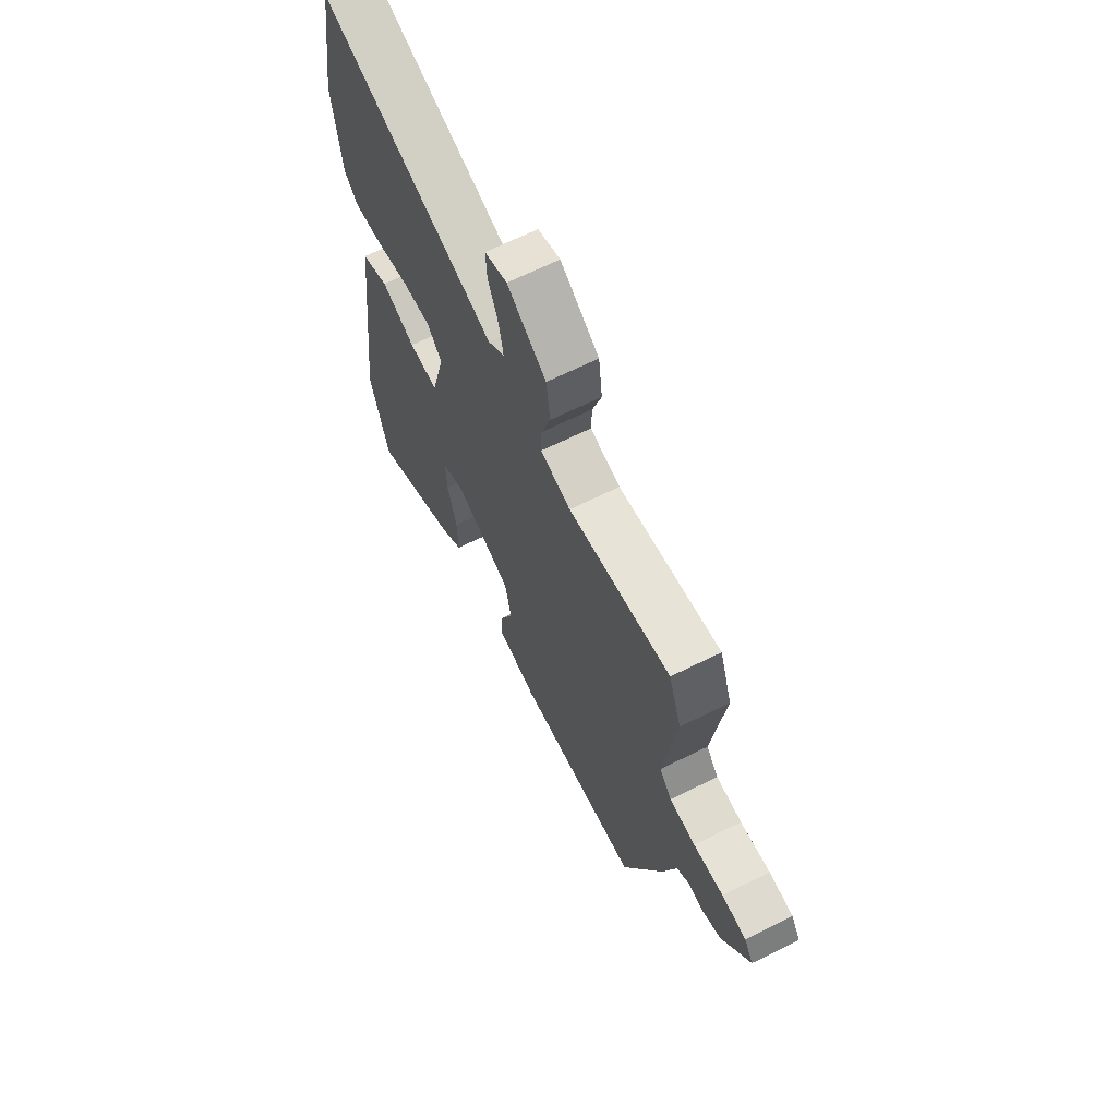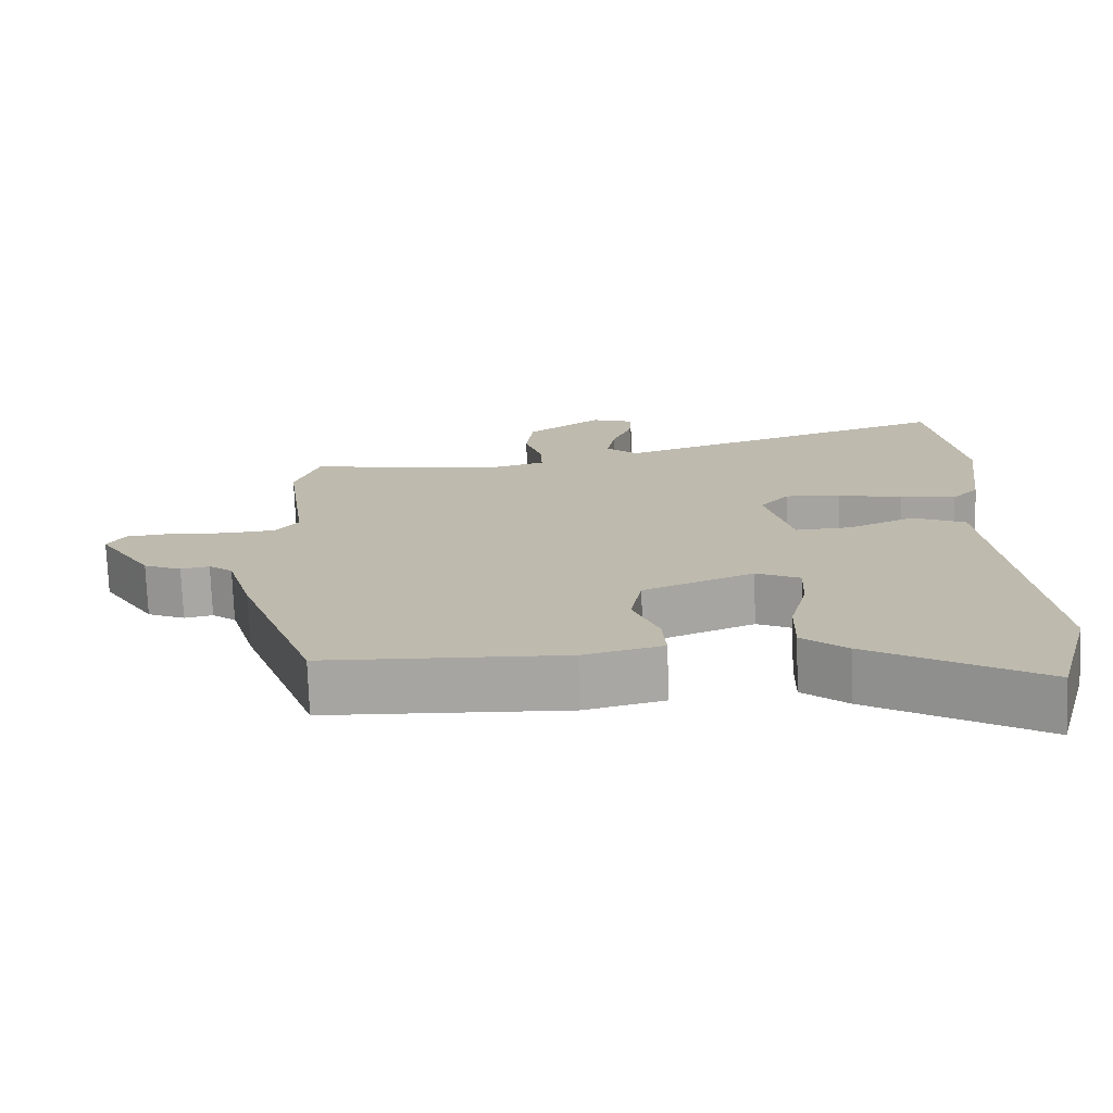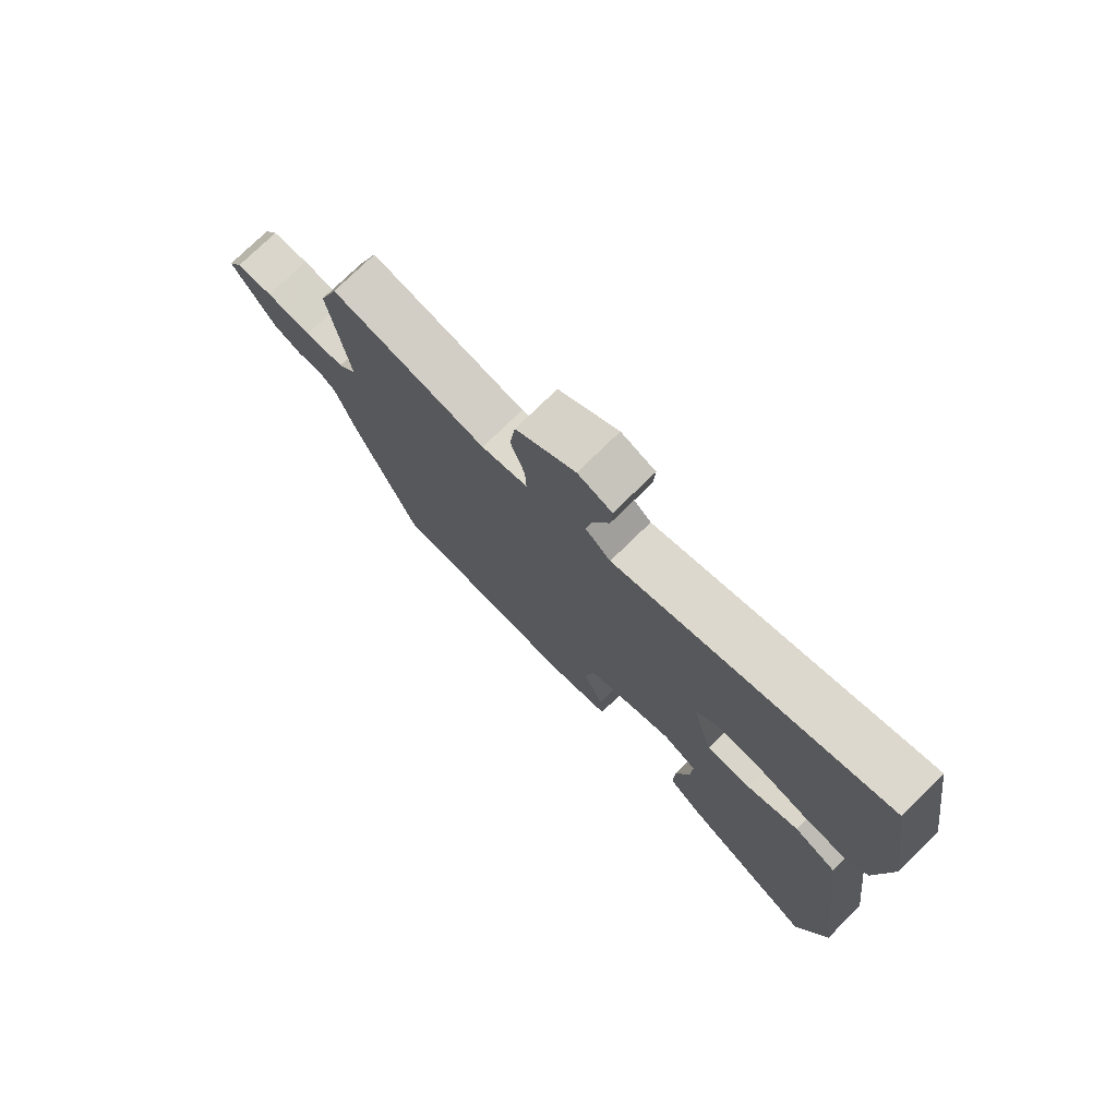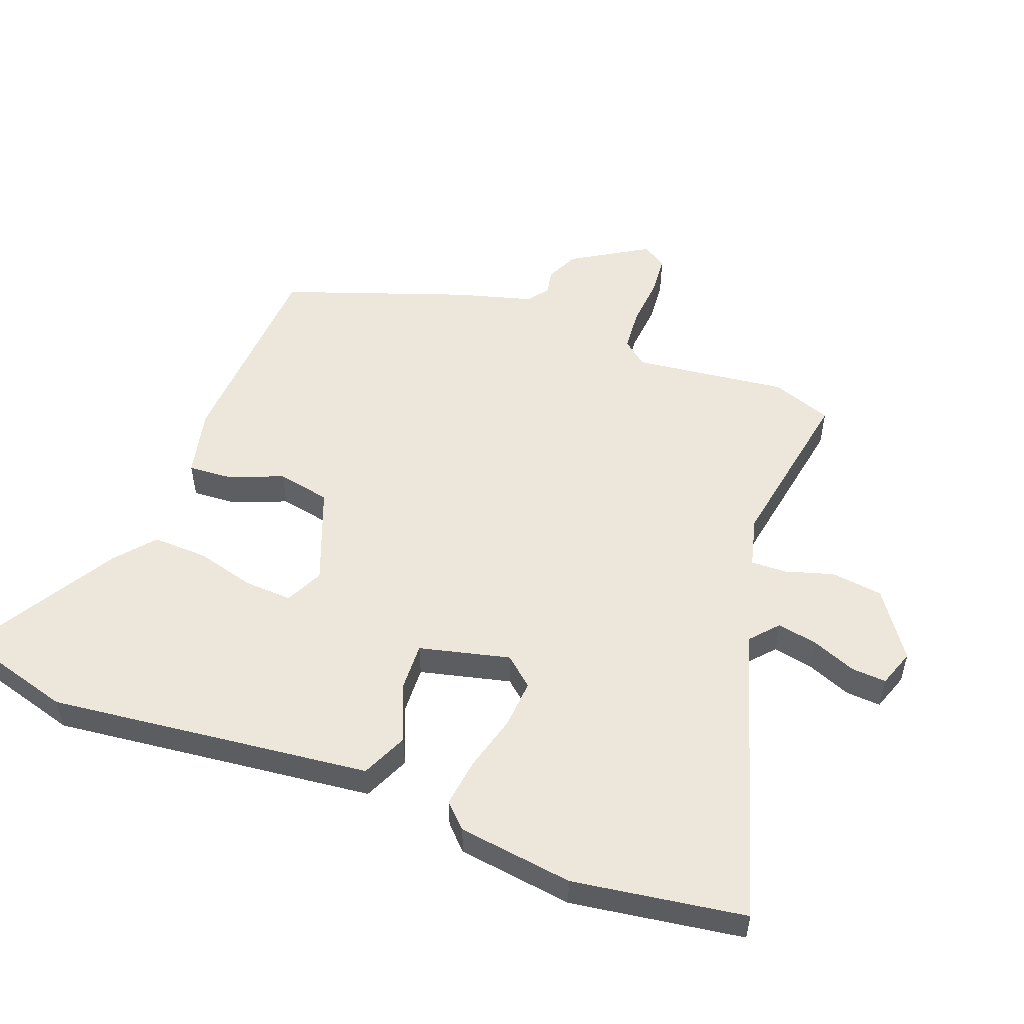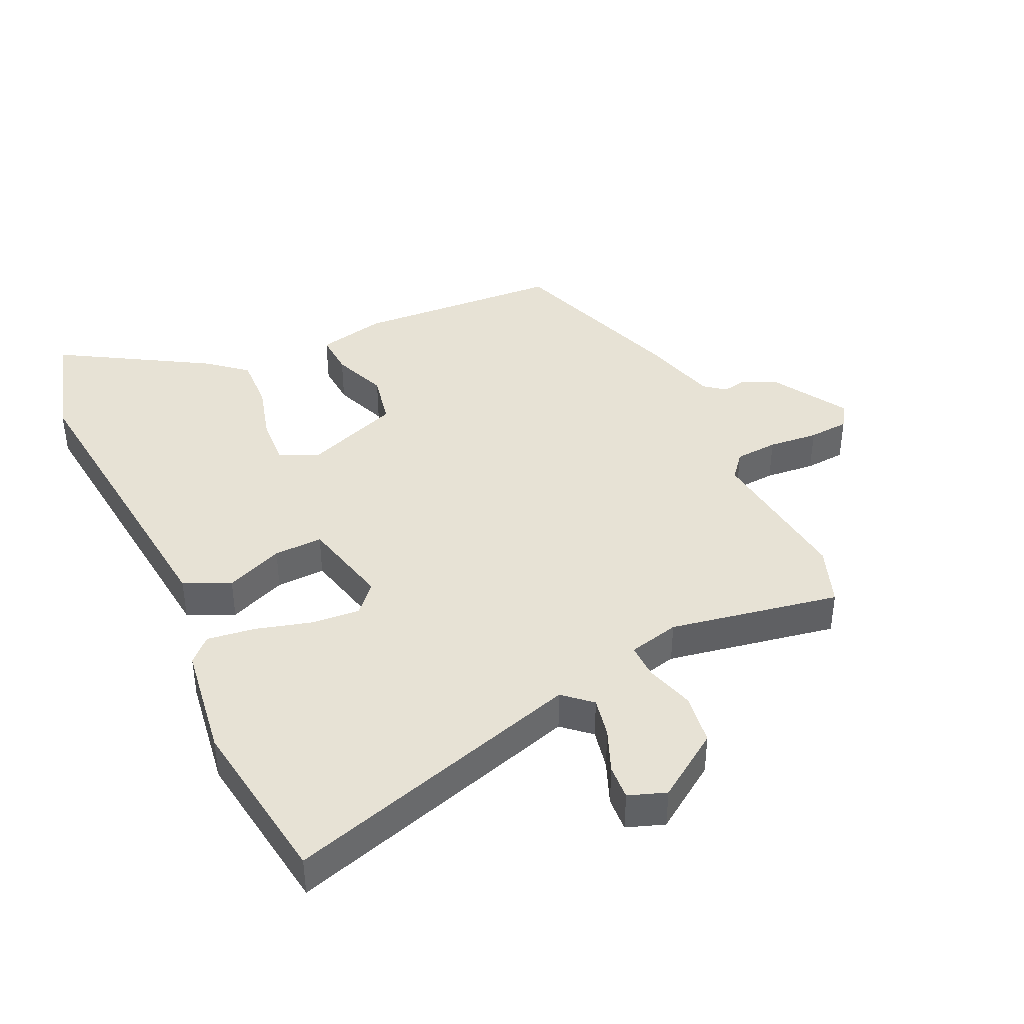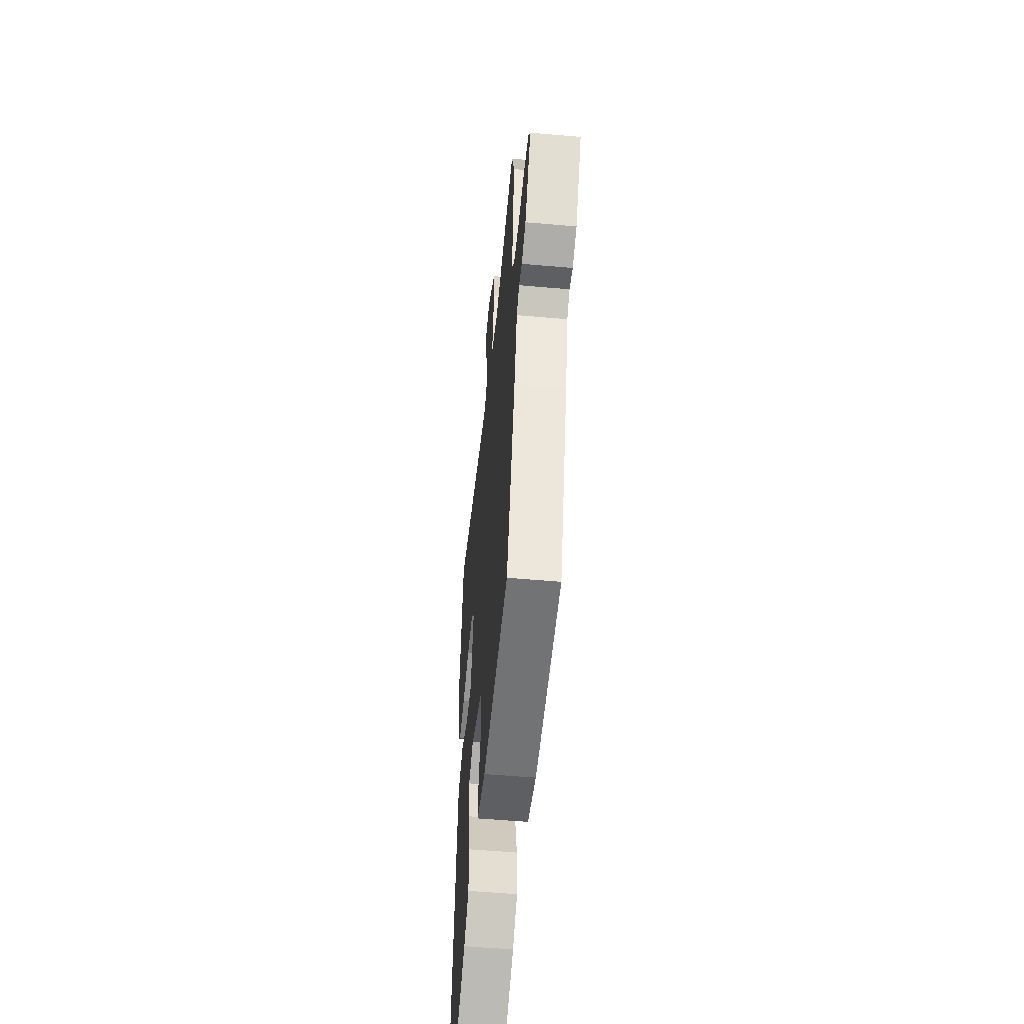
<metadata>
{"format":"obj","ext":"obj","renderer":"f3d","projection":"perspective","resolution":1024,"background":"white","views":[{"elev":66.4,"azim":63.5,"up":"+Z"},{"elev":-74.2,"azim":-178.0,"up":"+Z"},{"elev":76.3,"azim":-134.3,"up":"+Z"},{"elev":52.6,"azim":-68.7,"up":"+Y"},{"elev":40.5,"azim":-24.1,"up":"+Y"},{"elev":-53.4,"azim":84.6,"up":"+Z"}]}
</metadata>
<code>
v 0.425 0.07 -0.476
v 0.097 0.07 -0.49
v -0.011 0.07 -0.464
v -0.006 0.07 -0.396
v 0.029 0.07 -0.31
v 0.013 0.07 -0.226
v -0.138 0.07 -0.166
v -0.198 0.07 -0.194
v -0.195 0.07 -0.269
v -0.171 0.07 -0.363
v -0.169 0.07 -0.449
v -0.23 0.07 -0.499
v -0.463 0.07 -0.633
v -0.513 0.07 -0.451
v -0.477 0.07 -0.159
v -0.451 0.07 0.054
v -0.378 0.07 0.086
v -0.288 0.07 0.047
v -0.211 0.07 0.043
v -0.175 0.07 0.185
v -0.214 0.07 0.231
v -0.291 0.07 0.226
v -0.379 0.07 0.203
v -0.455 0.07 0.194
v -0.491 0.07 0.231
v -0.514 0.07 0.412
v -0.471 0.07 0.681
v -0.002 0.07 0.531
v 0.042 0.07 0.569
v 0.03 0.07 0.633
v 0.003 0.07 0.702
v 0 0.07 0.757
v 0.059 0.07 0.777
v 0.162 0.07 0.704
v 0.172 0.07 0.622
v 0.148 0.07 0.546
v 0.146 0.07 0.49
v 0.226 0.07 0.469
v 0.495 0.07 0.513
v 0.528 0.07 0.418
v 0.496 0.07 0.176
v 0.528 0.07 0.136
v 0.596 0.07 0.13
v 0.675 0.07 0.136
v 0.739 0.07 0.13
v 0.763 0.07 0.091
v 0.689 0.07 -0.028
v 0.637 0.07 -0.051
v 0.598 0.07 -0.043
v 0.565 0.07 -0.068
v 0.53 0.07 -0.188
v 0.425 0 -0.476
v 0.097 0 -0.49
v -0.011 0 -0.464
v -0.006 0 -0.396
v 0.029 0 -0.31
v 0.013 0 -0.226
v -0.138 0 -0.166
v -0.198 0 -0.194
v -0.195 0 -0.269
v -0.171 0 -0.363
v -0.169 0 -0.449
v -0.23 0 -0.499
v -0.463 0 -0.633
v -0.513 0 -0.451
v -0.477 0 -0.159
v -0.451 0 0.054
v -0.378 0 0.086
v -0.288 0 0.047
v -0.211 0 0.043
v -0.175 0 0.185
v -0.214 0 0.231
v -0.291 0 0.226
v -0.379 0 0.203
v -0.455 0 0.194
v -0.491 0 0.231
v -0.514 0 0.412
v -0.471 0 0.681
v -0.002 0 0.531
v 0.042 0 0.569
v 0.03 0 0.633
v 0.003 0 0.702
v 0 0 0.757
v 0.059 0 0.777
v 0.162 0 0.704
v 0.172 0 0.622
v 0.148 0 0.546
v 0.146 0 0.49
v 0.226 0 0.469
v 0.495 0 0.513
v 0.528 0 0.418
v 0.496 0 0.176
v 0.528 0 0.136
v 0.596 0 0.13
v 0.675 0 0.136
v 0.739 0 0.13
v 0.763 0 0.091
v 0.689 0 -0.028
v 0.637 0 -0.051
v 0.598 0 -0.043
v 0.565 0 -0.068
v 0.53 0 -0.188
f 3 4 5
f 2 3 5
f 1 2 5
f 51 1 5
f 50 51 5
f 49 50 5 6
f 47 48 49
f 46 47 49
f 45 46 49
f 44 45 49
f 43 44 49
f 49 6 7
f 43 49 7
f 42 43 7
f 41 42 7
f 41 7 8
f 40 41 8
f 39 40 8
f 38 39 8
f 37 38 8
f 36 37 8
f 34 35 36
f 33 34 36
f 32 33 36
f 31 32 36
f 30 31 36
f 29 30 36
f 28 29 36 8
f 26 27 28
f 25 26 28
f 24 25 28
f 23 24 28
f 22 23 28
f 21 22 28
f 20 21 28
f 19 20 28 8
f 18 19 8 9
f 11 12 13
f 10 11 13
f 9 10 13
f 18 9 13
f 17 18 13
f 16 17 13
f 15 16 13
f 13 14 15
f 56 55 54
f 56 54 53
f 56 53 52
f 56 52 102
f 56 102 101
f 57 56 101 100
f 100 99 98
f 100 98 97
f 100 97 96
f 100 96 95
f 100 95 94
f 58 57 100
f 58 100 94
f 58 94 93
f 58 93 92
f 59 58 92
f 59 92 91
f 59 91 90
f 59 90 89
f 59 89 88
f 59 88 87
f 87 86 85
f 87 85 84
f 87 84 83
f 87 83 82
f 87 82 81
f 87 81 80
f 59 87 80 79
f 79 78 77
f 79 77 76
f 79 76 75
f 79 75 74
f 79 74 73
f 79 73 72
f 79 72 71
f 59 79 71 70
f 60 59 70 69
f 64 63 62
f 64 62 61
f 64 61 60
f 64 60 69
f 64 69 68
f 64 68 67
f 64 67 66
f 66 65 64
f 1 52 53 2
f 2 53 54 3
f 3 54 55 4
f 4 55 56 5
f 5 56 57 6
f 6 57 58 7
f 7 58 59 8
f 8 59 60 9
f 9 60 61 10
f 10 61 62 11
f 11 62 63 12
f 12 63 64 13
f 13 64 65 14
f 14 65 66 15
f 15 66 67 16
f 16 67 68 17
f 17 68 69 18
f 18 69 70 19
f 19 70 71 20
f 20 71 72 21
f 21 72 73 22
f 22 73 74 23
f 23 74 75 24
f 24 75 76 25
f 25 76 77 26
f 26 77 78 27
f 27 78 79 28
f 28 79 80 29
f 29 80 81 30
f 30 81 82 31
f 31 82 83 32
f 32 83 84 33
f 33 84 85 34
f 34 85 86 35
f 35 86 87 36
f 36 87 88 37
f 37 88 89 38
f 38 89 90 39
f 39 90 91 40
f 40 91 92 41
f 41 92 93 42
f 42 93 94 43
f 43 94 95 44
f 44 95 96 45
f 45 96 97 46
f 46 97 98 47
f 47 98 99 48
f 48 99 100 49
f 49 100 101 50
f 50 101 102 51
f 51 102 52 1

</code>
